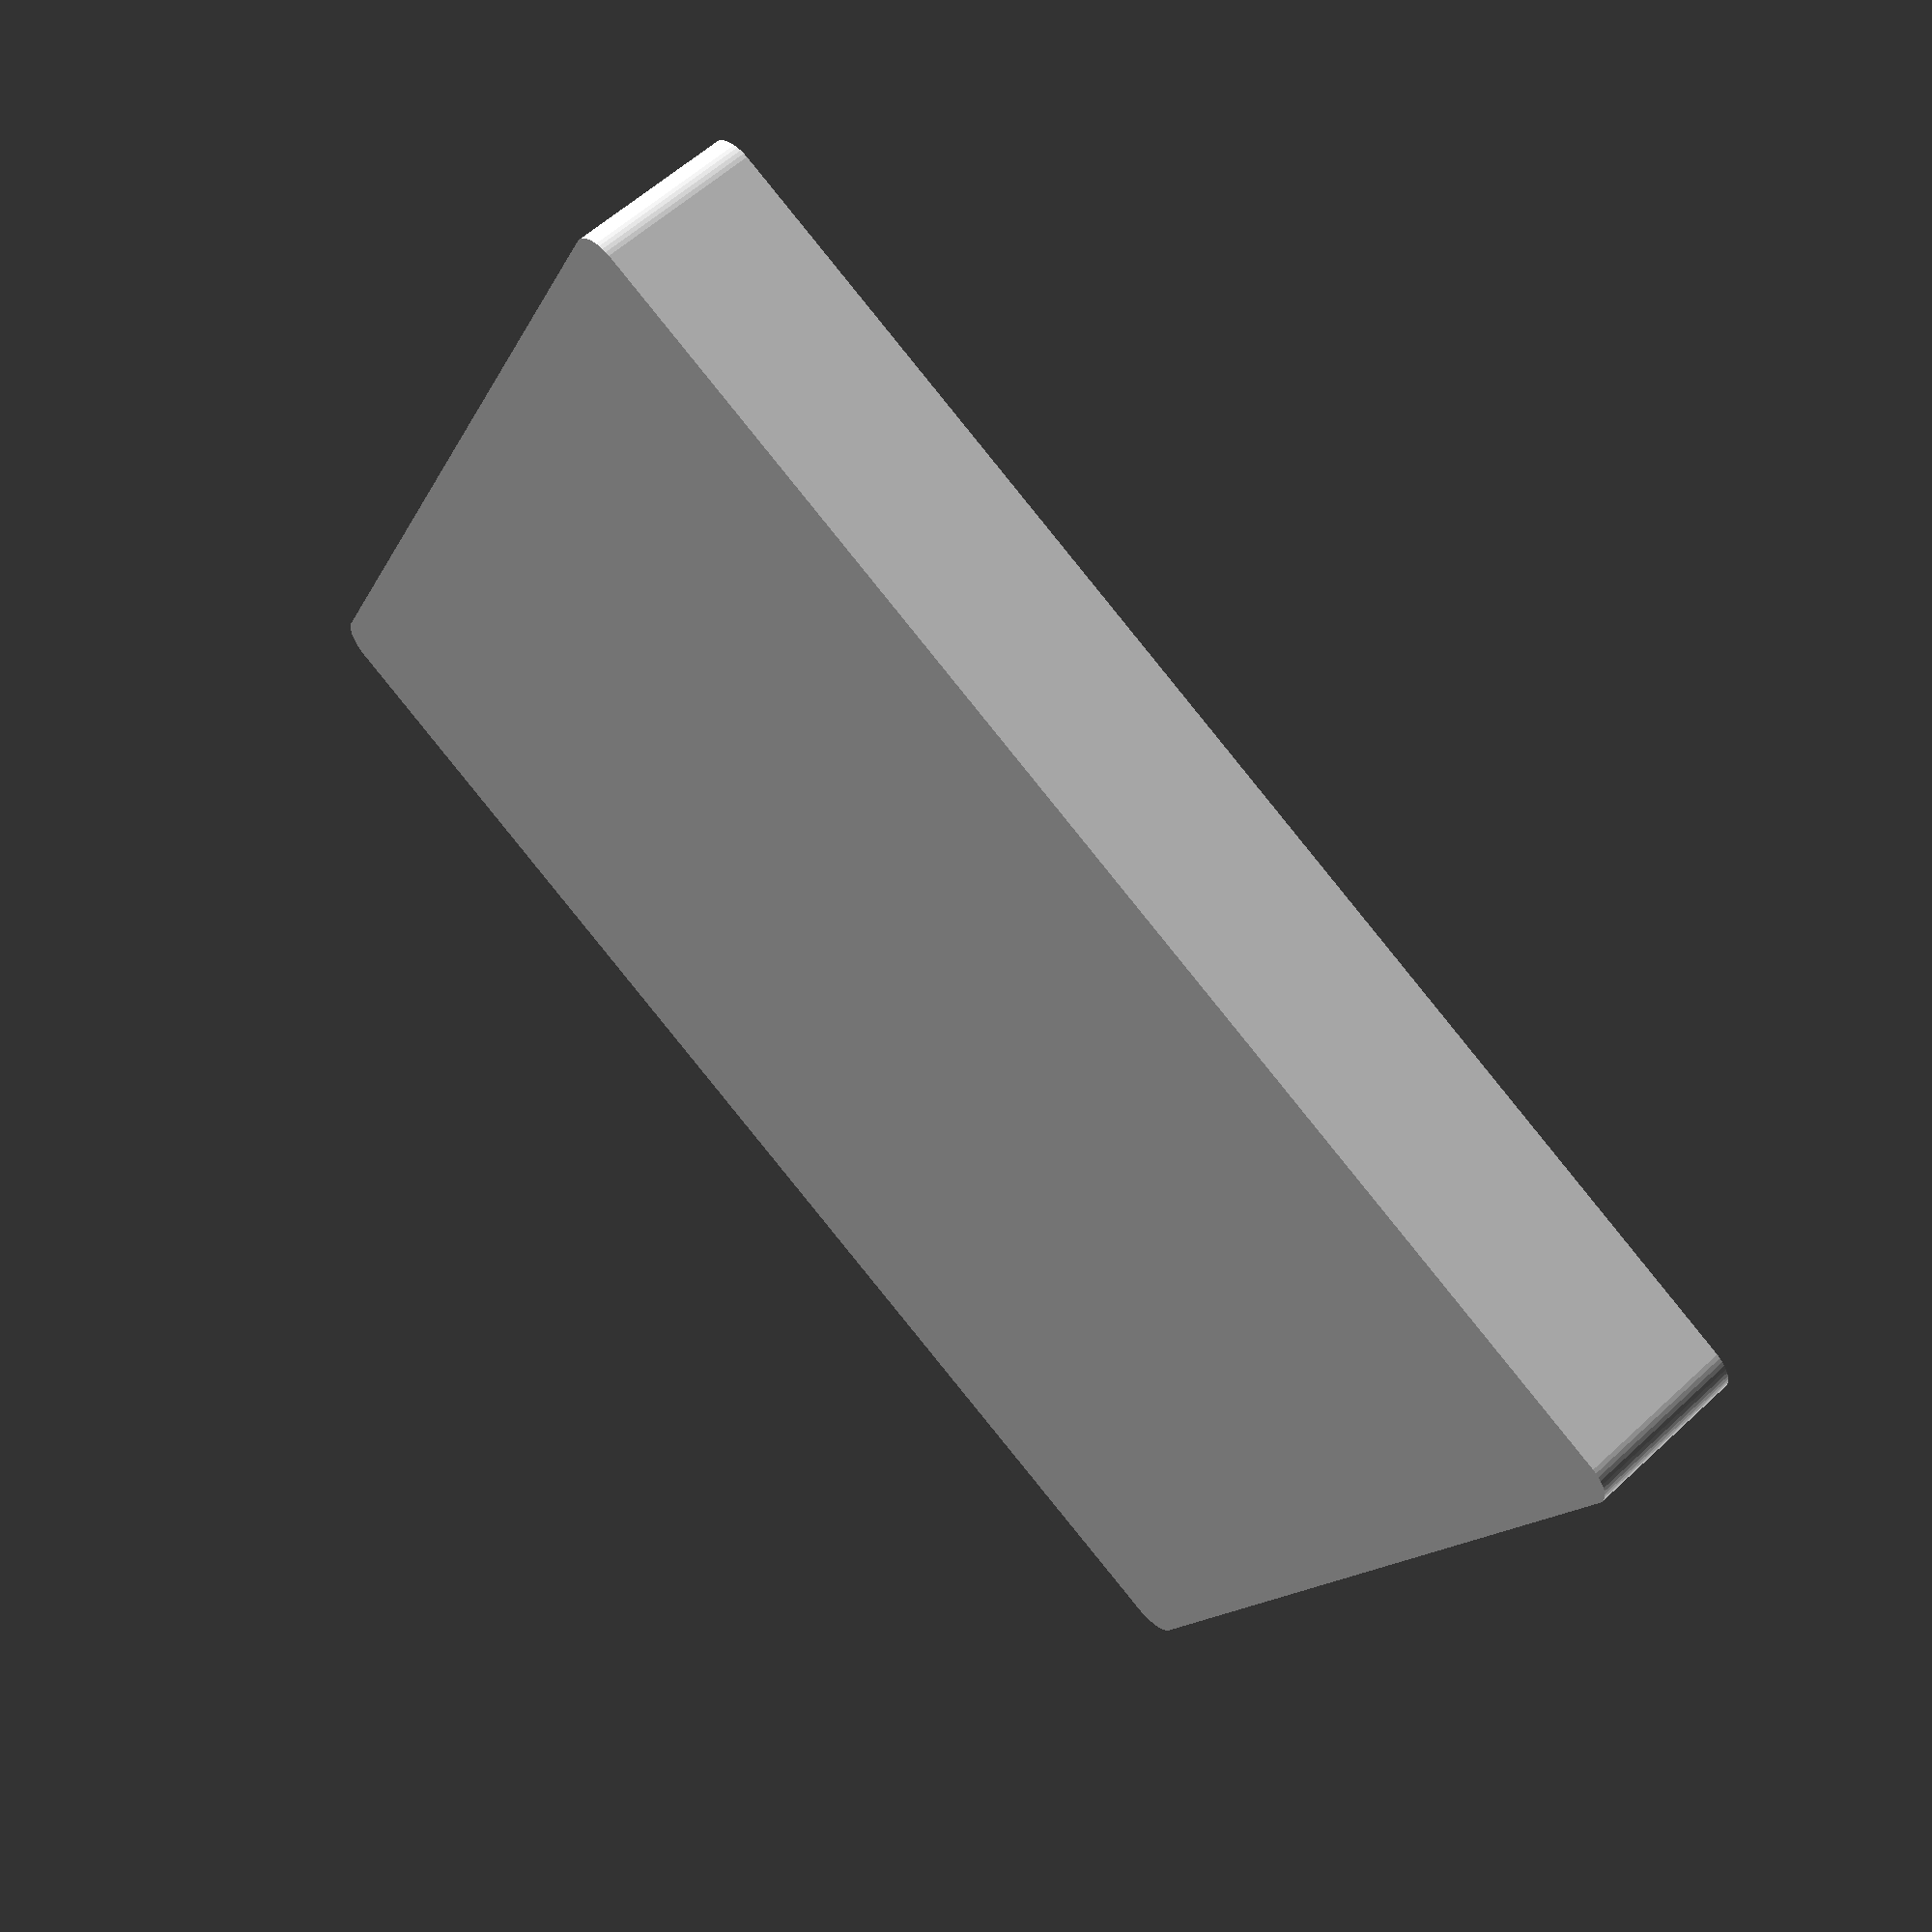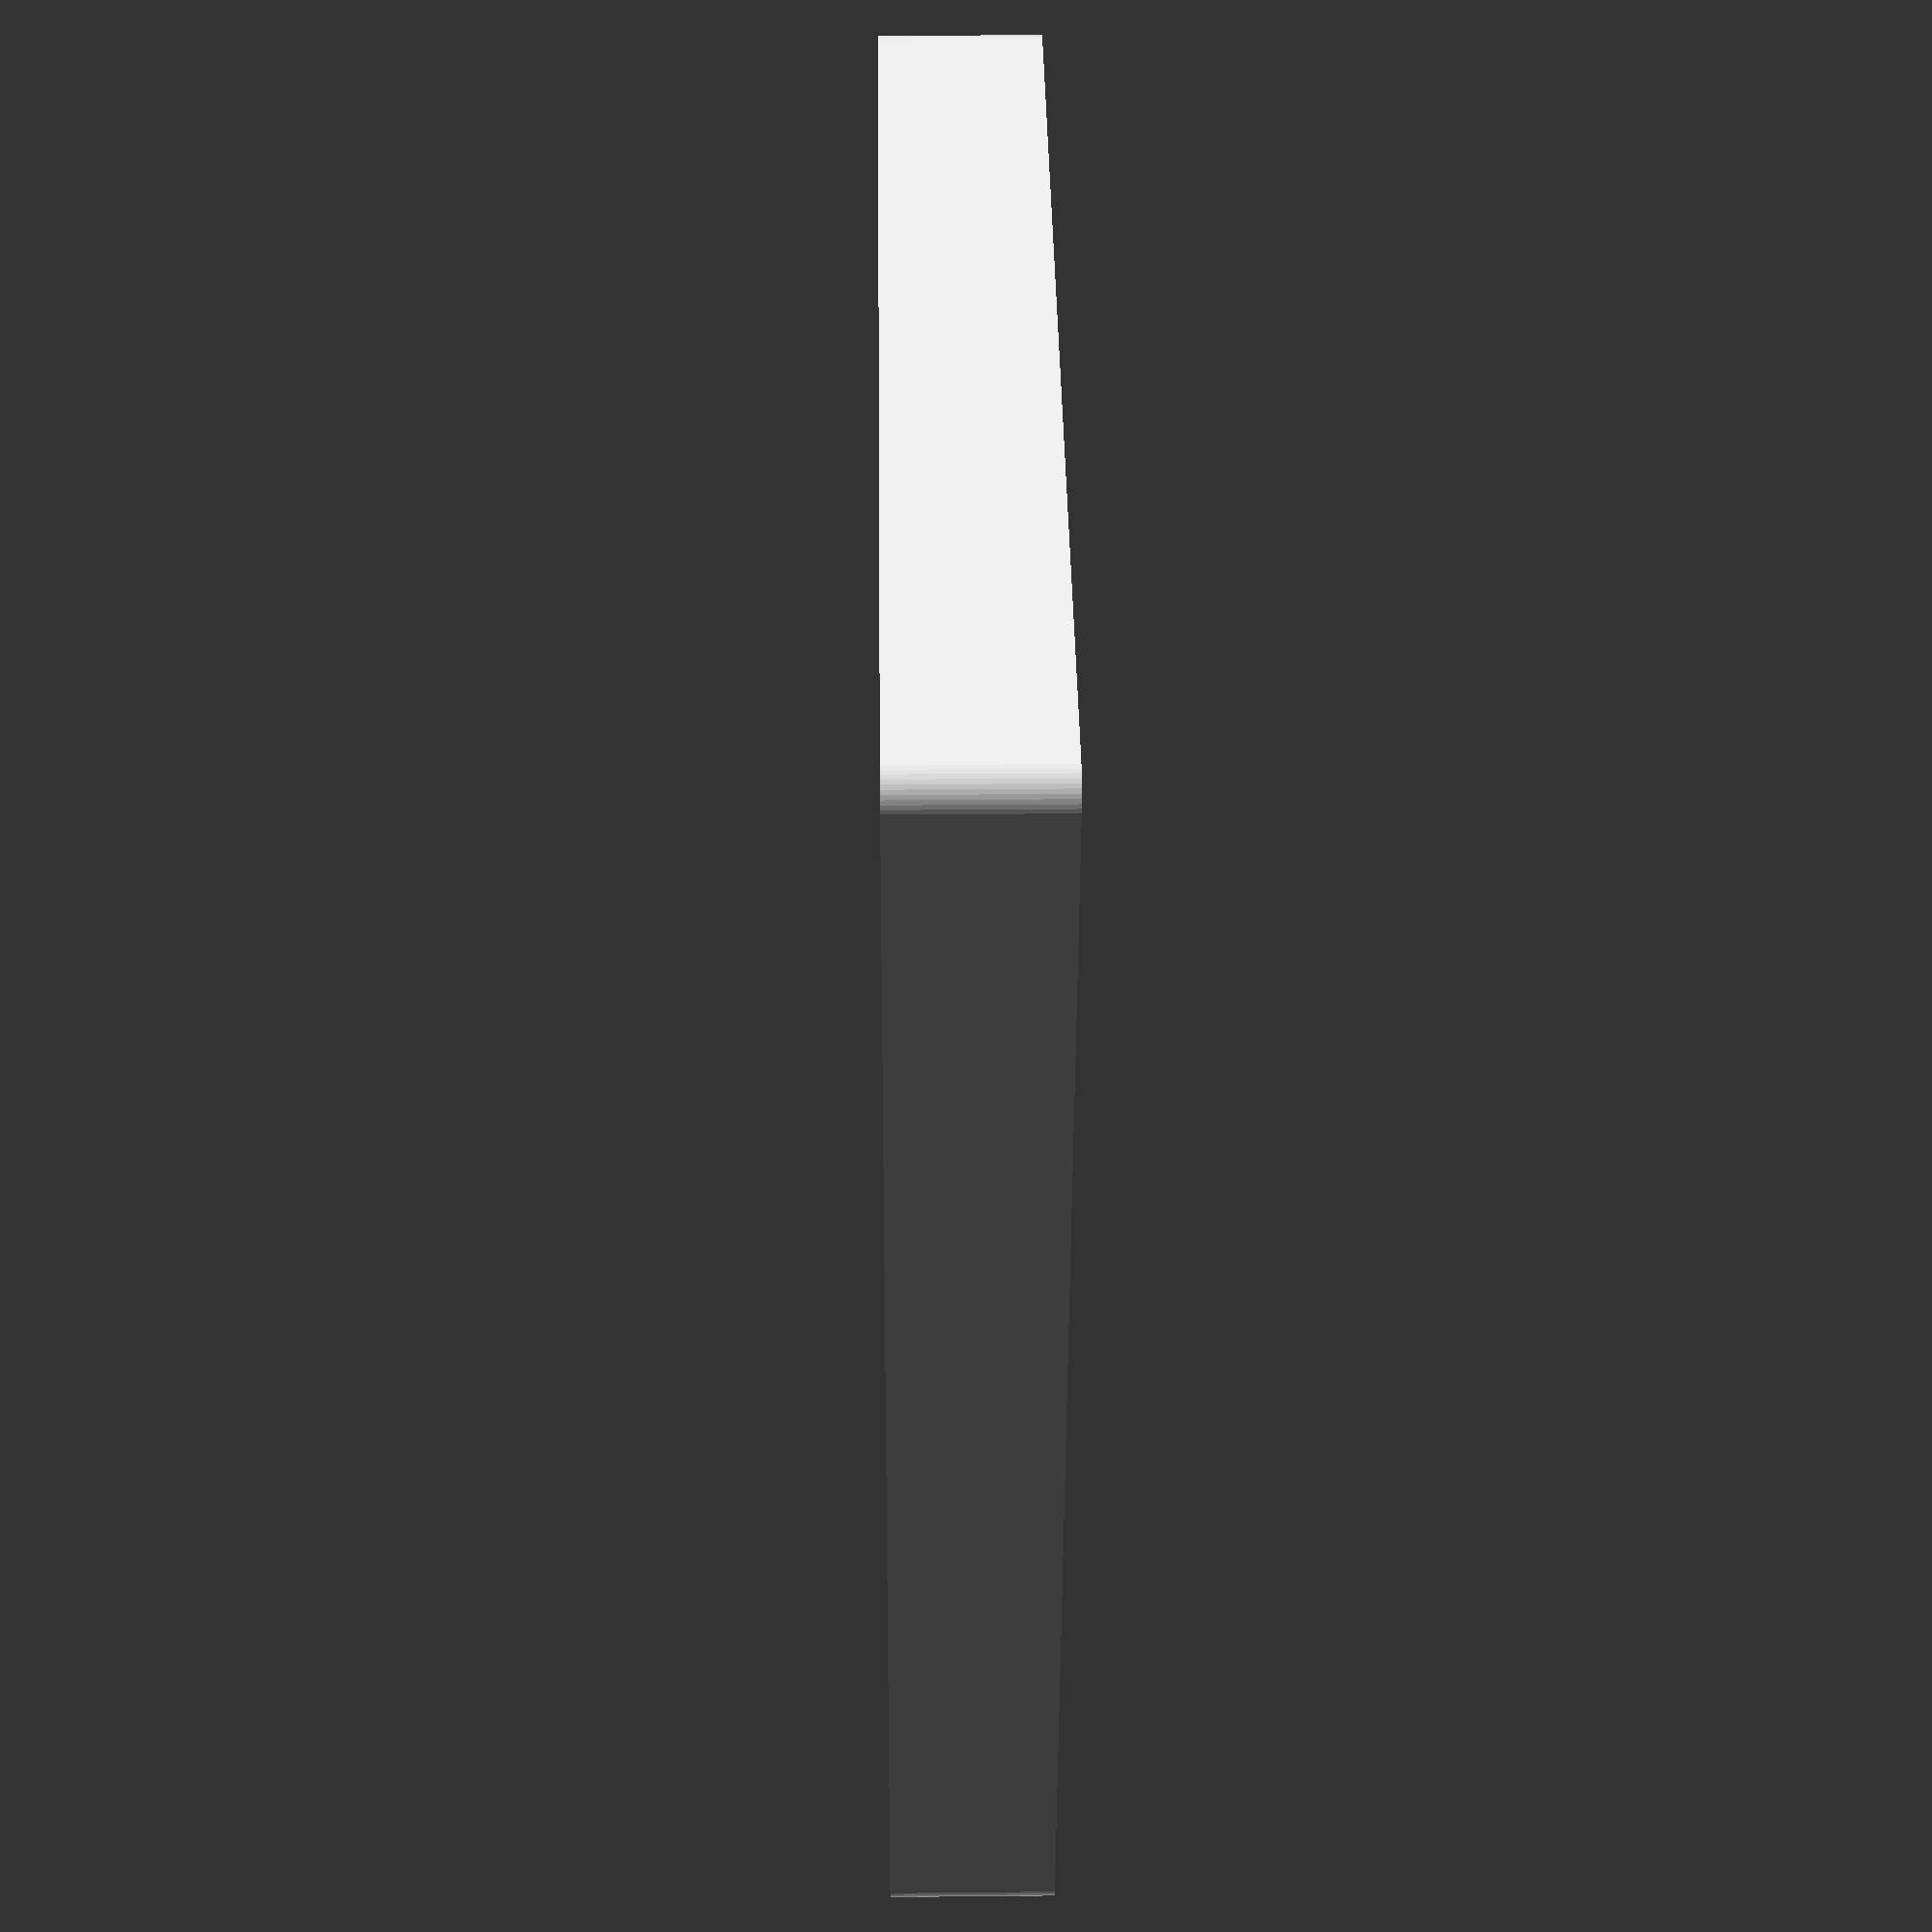
<openscad>
$fn = 50;


difference() {
	union() {
		hull() {
			translate(v = [-100.0000000000, 85.0000000000, 0]) {
				cylinder(h = 24, r = 5);
			}
			translate(v = [100.0000000000, 85.0000000000, 0]) {
				cylinder(h = 24, r = 5);
			}
			translate(v = [-100.0000000000, -85.0000000000, 0]) {
				cylinder(h = 24, r = 5);
			}
			translate(v = [100.0000000000, -85.0000000000, 0]) {
				cylinder(h = 24, r = 5);
			}
		}
	}
	union() {
		translate(v = [0, 0, 2]) {
			hull() {
				translate(v = [-100.0000000000, 85.0000000000, 0]) {
					cylinder(h = 22, r = 4);
				}
				translate(v = [100.0000000000, 85.0000000000, 0]) {
					cylinder(h = 22, r = 4);
				}
				translate(v = [-100.0000000000, -85.0000000000, 0]) {
					cylinder(h = 22, r = 4);
				}
				translate(v = [100.0000000000, -85.0000000000, 0]) {
					cylinder(h = 22, r = 4);
				}
			}
		}
	}
}
</openscad>
<views>
elev=301.9 azim=155.3 roll=226.1 proj=p view=wireframe
elev=335.0 azim=254.6 roll=269.1 proj=p view=wireframe
</views>
